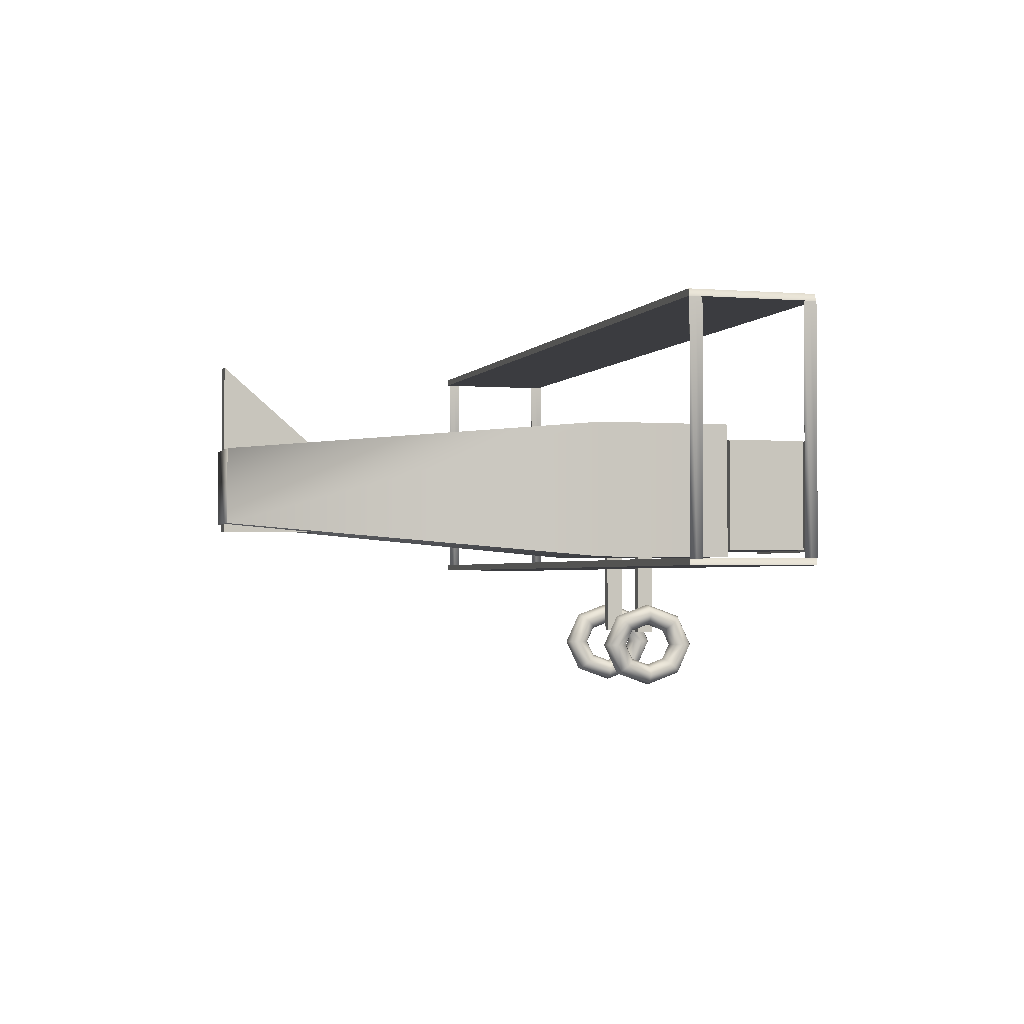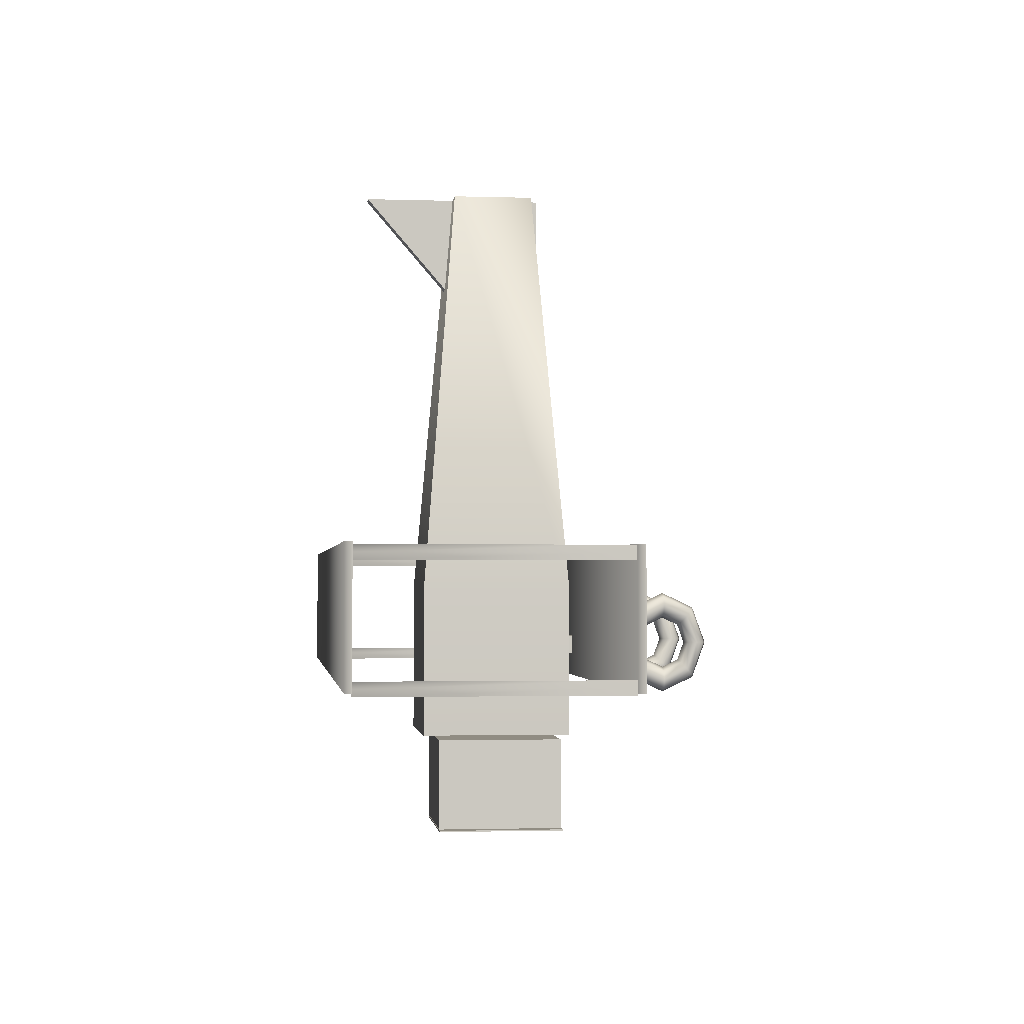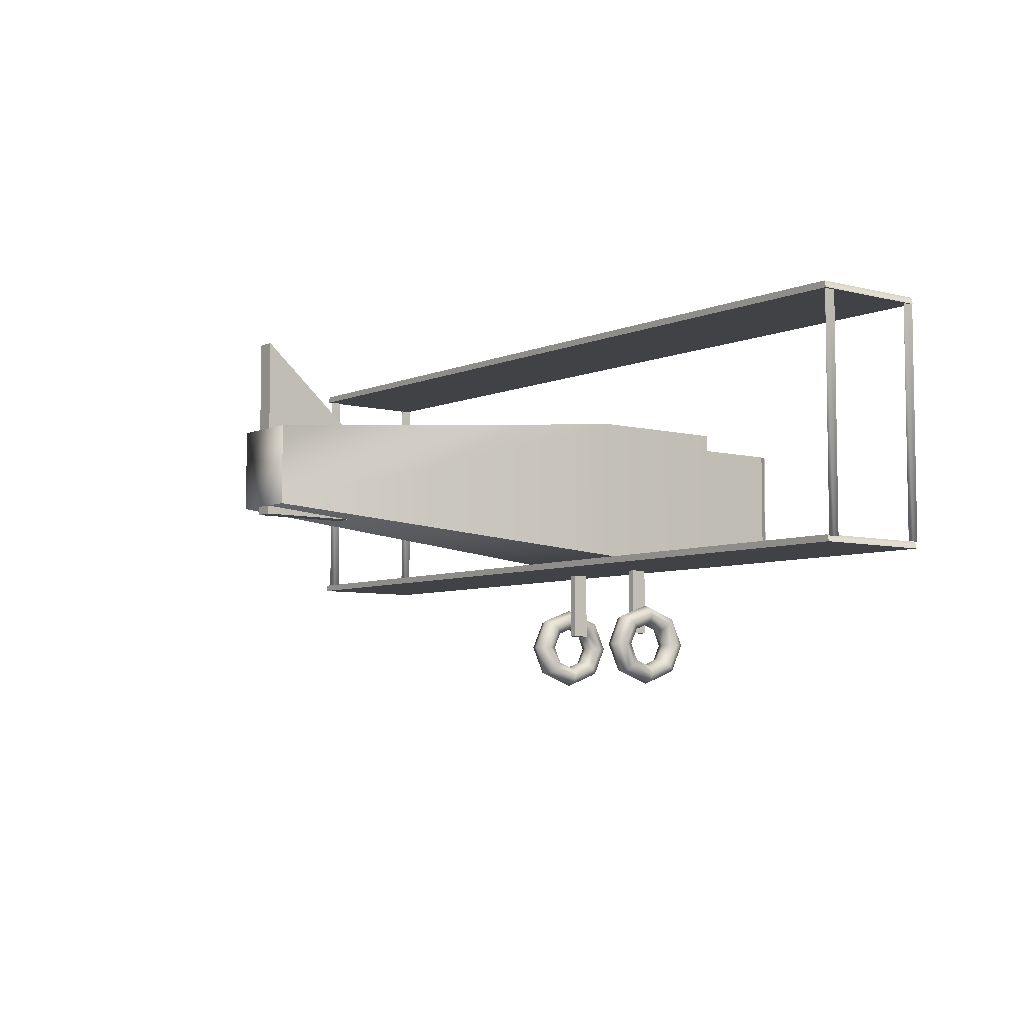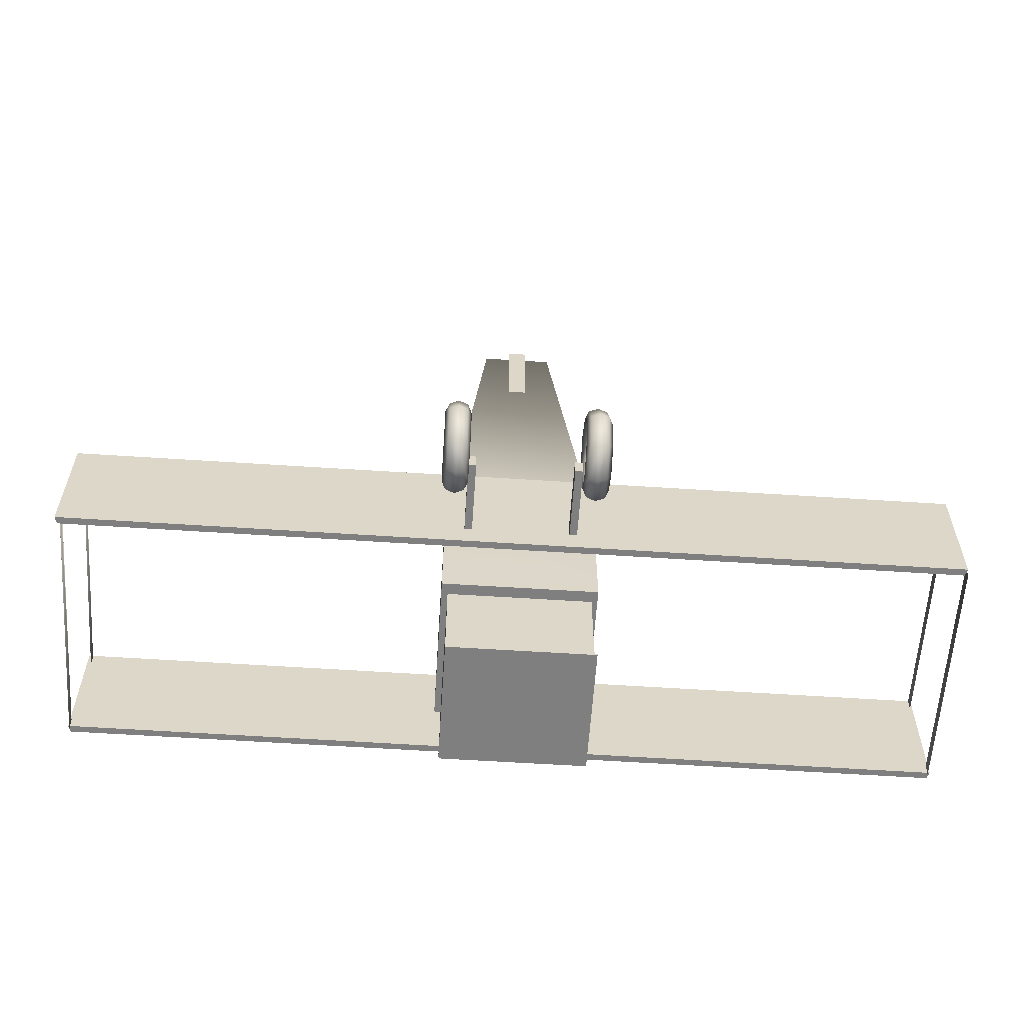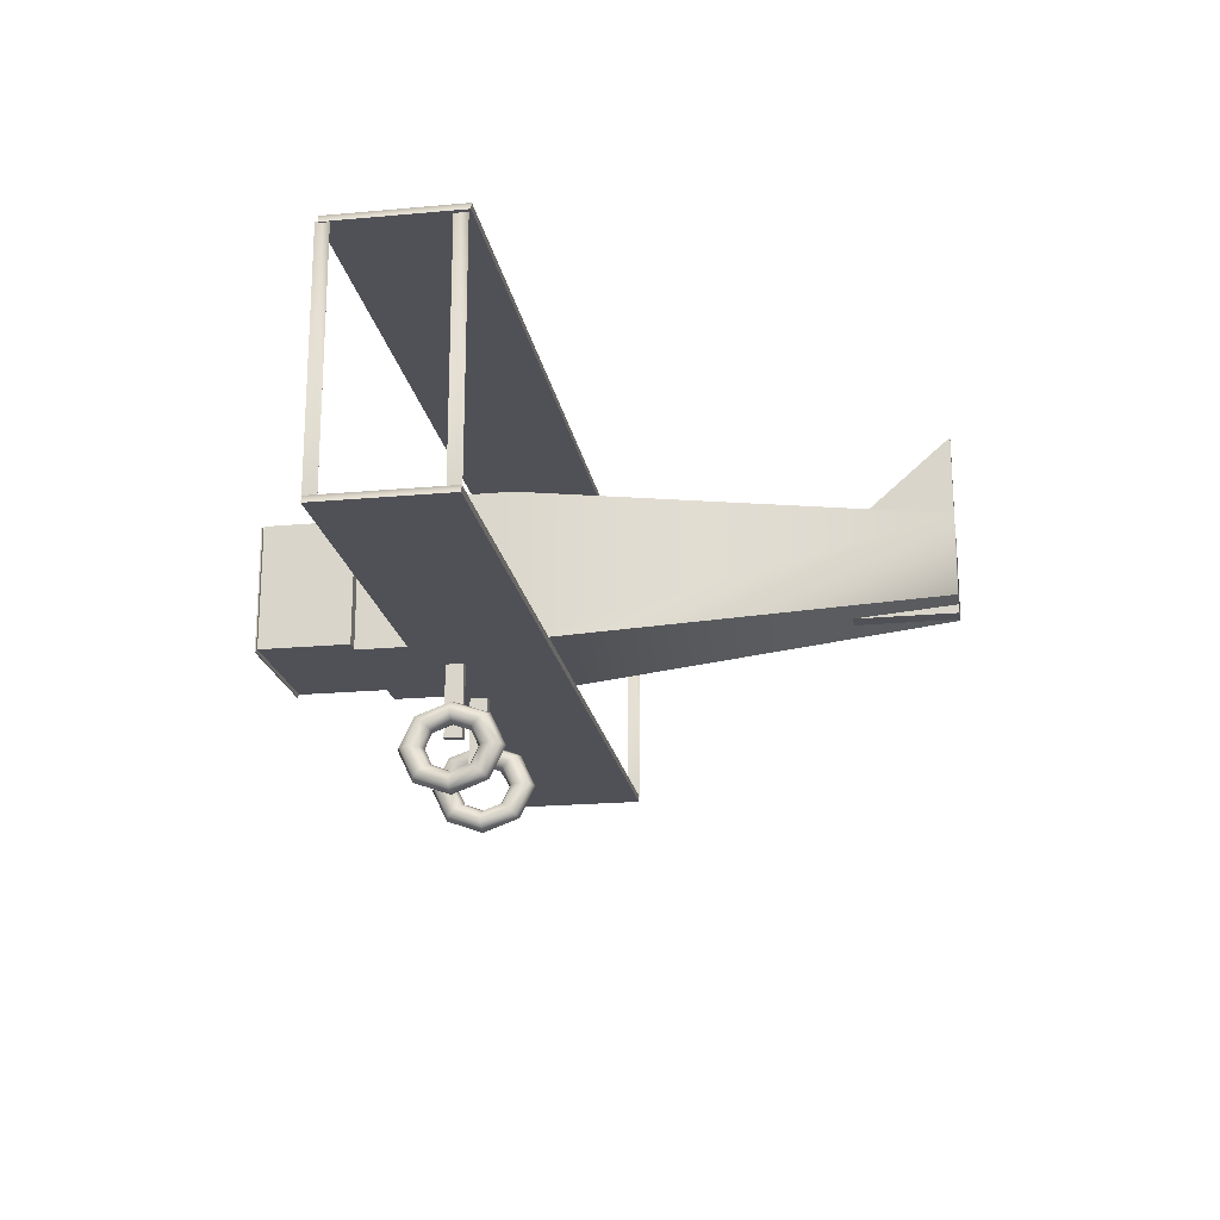
<metadata>
{"format":"obj","ext":"obj","renderer":"f3d","projection":"perspective","resolution":1024,"background":"white","views":[{"elev":-2.0,"azim":73.7,"up":"+Y"},{"elev":-1.8,"azim":-96.6,"up":"+Z"},{"elev":-6.2,"azim":51.9,"up":"+Y"},{"elev":-59.7,"azim":-3.8,"up":"+Z"},{"elev":-20.3,"azim":-80.4,"up":"+Y"}]}
</metadata>
<code>
v 5.681 -6.48 0.3655
v 5.681 -6.48 -11
v 5.681 4.883 0.3655
v 5.681 4.883 -11
v -5.681 -6.48 -11
v -5.681 -6.48 0.3655
v -5.681 4.883 -11
v -5.681 4.883 0.3655
v 2.71 -3.845 31.46
v 2.71 2.248 31.46
v -2.71 -3.845 31.46
v -2.71 2.248 31.46
v 33.25 -6.907 -6.476
v 33.42 -7.438 -6.476
v 33.27 -6.907 3.272
v 33.44 -7.438 3.272
v -34.21 -6.907 -6.367
v -34.38 -7.438 -6.367
v -34.19 -6.907 3.381
v -34.36 -7.438 3.382
v 33.52 12.1 -6.341
v 33.69 11.57 -6.341
v 33.54 12.1 3.407
v 33.71 11.57 3.407
v -33.94 12.1 -6.232
v -34.11 11.57 -6.232
v -33.92 12.1 3.516
v -34.09 11.57 3.516
v -33.77 11.56 2.831
v -33.77 11.56 3.326
v -33.78 11.56 3.326
v -33.78 11.56 2.831
v -33.78 11.56 2.337
v -33.77 11.56 2.337
v -33.77 -7.016 2.831
v -33.77 -7.016 3.326
v -33.78 -7.017 3.326
v -33.78 -7.017 2.831
v -33.78 -7.017 2.337
v -33.77 -7.016 2.337
v -33.77 11.56 2.831
v -33.77 -7.016 2.831
v 33.53 11.56 2.831
v 33.52 11.56 3.326
v 33.52 11.56 3.326
v 33.51 11.56 2.831
v 33.52 11.56 2.337
v 33.52 11.56 2.337
v 33.53 -7.016 2.831
v 33.52 -7.016 3.326
v 33.52 -7.017 3.326
v 33.51 -7.017 2.831
v 33.52 -7.017 2.337
v 33.52 -7.016 2.337
v 33.52 11.56 2.831
v 33.52 -7.016 2.831
v 33.53 11.66 -5.965
v 33.52 11.66 -5.471
v 33.52 11.66 -5.471
v 33.51 11.66 -5.965
v 33.52 11.66 -6.46
v 33.52 11.66 -6.46
v 33.53 -6.92 -5.965
v 33.52 -6.92 -5.471
v 33.52 -6.921 -5.471
v 33.51 -6.921 -5.965
v 33.52 -6.921 -6.46
v 33.52 -6.92 -6.46
v 33.52 11.66 -5.965
v 33.52 -6.92 -5.965
v -33.97 11.66 -5.965
v -33.97 11.66 -5.471
v -33.98 11.66 -5.471
v -33.98 11.66 -5.965
v -33.98 11.66 -6.46
v -33.97 11.66 -6.46
v -33.97 -6.92 -5.965
v -33.97 -6.92 -5.471
v -33.98 -6.921 -5.471
v -33.98 -6.921 -5.965
v -33.98 -6.921 -6.46
v -33.97 -6.92 -6.46
v -33.98 11.66 -5.965
v -33.98 -6.92 -5.965
v 5.223 -5.871 -11.4
v 5.223 -5.871 -18.28
v 5.223 3.626 -11.4
v 5.223 3.626 -18.28
v -5.223 -5.871 -18.28
v -5.223 -5.871 -11.4
v -5.223 3.626 -18.28
v -5.223 3.626 -11.4
v -0.6968 9.025 31.44
v -0.6968 -4.48 31.44
v -0.6968 -4.48 15.8
v 0.6731 9.025 31.44
v 0.6731 -4.48 31.44
v 0.6731 -4.48 15.8
v -5.164 -13.92 -7.716
v -4.482 -13.92 -7.433
v -4.2 -13.92 -6.751
v -4.482 -13.92 -6.069
v -5.164 -13.92 -5.787
v -5.846 -13.92 -6.069
v -6.129 -13.92 -6.751
v -5.846 -13.92 -7.433
v -5.164 -16.31 -6.586
v -4.482 -16.13 -6.386
v -4.2 -15.71 -5.904
v -4.482 -15.29 -5.421
v -5.164 -15.12 -5.222
v -5.846 -15.29 -5.421
v -6.129 -15.71 -5.904
v -5.846 -16.13 -6.386
v -5.164 -17.3 -3.858
v -4.482 -17.05 -3.858
v -4.2 -16.45 -3.858
v -4.482 -15.86 -3.858
v -5.164 -15.61 -3.858
v -5.846 -15.86 -3.858
v -6.129 -16.45 -3.858
v -5.846 -17.05 -3.858
v -5.164 -16.31 -1.13
v -4.482 -16.13 -1.33
v -4.2 -15.71 -1.812
v -4.482 -15.29 -2.294
v -5.164 -15.12 -2.494
v -5.846 -15.29 -2.294
v -6.129 -15.71 -1.812
v -5.846 -16.13 -1.33
v -5.164 -13.92 1e-06
v -4.482 -13.92 -0.2825
v -4.2 -13.92 -0.9644
v -4.482 -13.92 -1.646
v -5.164 -13.92 -1.929
v -5.846 -13.92 -1.646
v -6.129 -13.92 -0.9644
v -5.846 -13.92 -0.2825
v -5.164 -11.53 -1.13
v -4.482 -11.71 -1.33
v -4.2 -12.13 -1.812
v -4.482 -12.55 -2.294
v -5.164 -12.73 -2.494
v -5.846 -12.55 -2.294
v -6.129 -12.13 -1.812
v -5.846 -11.71 -1.33
v -5.164 -10.54 -3.858
v -4.482 -10.79 -3.858
v -4.2 -11.39 -3.858
v -4.482 -11.99 -3.858
v -5.164 -12.23 -3.858
v -5.846 -11.99 -3.858
v -6.129 -11.39 -3.858
v -5.846 -10.79 -3.858
v -5.164 -11.53 -6.586
v -4.482 -11.71 -6.386
v -4.2 -12.13 -5.904
v -4.482 -12.55 -5.421
v -5.164 -12.73 -5.222
v -5.846 -12.55 -5.421
v -6.129 -12.13 -5.904
v -5.846 -11.71 -6.386
v -4.218 -12.89 -3.344
v -3.652 -12.89 -3.344
v -4.218 -0.3263 -3.344
v -3.652 -0.3263 -3.344
v -3.652 -12.89 -4.678
v -4.218 -12.89 -4.678
v -3.652 -0.3263 -4.678
v -4.218 -0.3263 -4.678
v 5.164 -13.92 -7.716
v 4.482 -13.92 -7.433
v 4.2 -13.92 -6.751
v 4.482 -13.92 -6.069
v 5.164 -13.92 -5.787
v 5.846 -13.92 -6.069
v 6.129 -13.92 -6.751
v 5.846 -13.92 -7.433
v 5.164 -16.31 -6.586
v 4.482 -16.13 -6.386
v 4.2 -15.71 -5.904
v 4.482 -15.29 -5.421
v 5.164 -15.12 -5.222
v 5.846 -15.29 -5.421
v 6.129 -15.71 -5.904
v 5.846 -16.13 -6.386
v 5.164 -17.3 -3.858
v 4.482 -17.05 -3.858
v 4.2 -16.45 -3.858
v 4.482 -15.86 -3.858
v 5.164 -15.61 -3.858
v 5.846 -15.86 -3.858
v 6.129 -16.45 -3.858
v 5.846 -17.05 -3.858
v 5.164 -16.31 -1.13
v 4.482 -16.13 -1.33
v 4.2 -15.71 -1.812
v 4.482 -15.29 -2.294
v 5.164 -15.12 -2.494
v 5.846 -15.29 -2.294
v 6.129 -15.71 -1.812
v 5.846 -16.13 -1.33
v 5.164 -13.92 1e-06
v 4.482 -13.92 -0.2825
v 4.2 -13.92 -0.9644
v 4.482 -13.92 -1.646
v 5.164 -13.92 -1.929
v 5.846 -13.92 -1.646
v 6.129 -13.92 -0.9644
v 5.846 -13.92 -0.2825
v 5.164 -11.53 -1.13
v 4.482 -11.71 -1.33
v 4.2 -12.13 -1.812
v 4.482 -12.55 -2.294
v 5.164 -12.73 -2.494
v 5.846 -12.55 -2.294
v 6.129 -12.13 -1.812
v 5.846 -11.71 -1.33
v 5.164 -10.54 -3.858
v 4.482 -10.79 -3.858
v 4.2 -11.39 -3.858
v 4.482 -11.99 -3.858
v 5.164 -12.23 -3.858
v 5.846 -11.99 -3.858
v 6.129 -11.39 -3.858
v 5.846 -10.79 -3.858
v 5.164 -11.53 -6.586
v 4.482 -11.71 -6.386
v 4.2 -12.13 -5.904
v 4.482 -12.55 -5.421
v 5.164 -12.73 -5.222
v 5.846 -12.55 -5.421
v 6.129 -12.13 -5.904
v 5.846 -11.71 -6.386
v 4.218 -12.89 -3.344
v 3.652 -12.89 -3.344
v 4.218 -0.3263 -3.344
v 3.652 -0.3263 -3.344
v 3.652 -12.89 -4.678
v 4.218 -12.89 -4.678
v 3.652 -0.3263 -4.678
v 4.218 -0.3263 -4.678
v 5.406 -6.046 -18.4
v 5.406 -6.046 -18.49
v 5.406 3.601 -18.4
v 5.406 3.601 -18.49
v -5.156 -6.046 -18.49
v -5.156 -6.046 -18.4
v -5.156 3.601 -18.49
v -5.156 3.601 -18.4
o mainbody
g mainbody
f 1 2 3
f 2 4 3
f 5 6 7
f 6 8 7
f 10 11 9
f 10 12 11
f 7 2 5
f 7 4 2
f 3 7 8
f 3 4 7
f 2 6 5
f 2 1 6
f 1 9 11
f 11 6 1
f 3 10 9
f 9 1 3
f 8 12 10
f 10 3 8
f 6 11 12
f 12 8 6
o wing2
g wing2
f 18 19 17
f 18 20 19
f 16 13 15
f 16 14 13
f 13 17 19
f 19 15 13
f 14 18 17
f 17 13 14
f 16 20 18
f 18 14 16
f 15 19 20
f 20 16 15
o wing3
g wing3
f 26 27 25
f 26 28 27
f 24 21 23
f 24 22 21
f 21 25 27
f 27 23 21
f 22 26 25
f 25 21 22
f 24 28 26
f 26 22 24
f 23 27 28
f 28 24 23
o engine
g engine
f 85 86 87
f 86 88 87
f 89 90 91
f 90 92 91
f 87 90 85
f 87 92 90
f 91 86 89
f 91 88 86
f 87 91 92
f 87 88 91
f 86 90 89
f 86 85 90
o wheel
g wheel
f 99 100 107
f 100 108 107
f 100 101 108
f 101 109 108
f 101 102 109
f 102 110 109
f 102 103 110
f 103 111 110
f 103 104 111
f 104 112 111
f 104 105 112
f 105 113 112
f 105 106 113
f 106 114 113
f 106 99 114
f 99 107 114
f 107 108 115
f 108 116 115
f 108 109 116
f 109 117 116
f 109 110 117
f 110 118 117
f 110 111 118
f 111 119 118
f 111 112 119
f 112 120 119
f 112 113 120
f 113 121 120
f 113 114 121
f 114 122 121
f 114 107 122
f 107 115 122
f 115 116 123
f 116 124 123
f 116 117 124
f 117 125 124
f 117 118 125
f 118 126 125
f 118 119 126
f 119 127 126
f 119 120 127
f 120 128 127
f 120 121 128
f 121 129 128
f 121 122 129
f 122 130 129
f 122 115 130
f 115 123 130
f 123 124 131
f 124 132 131
f 124 125 132
f 125 133 132
f 125 126 133
f 126 134 133
f 126 127 134
f 127 135 134
f 127 128 135
f 128 136 135
f 128 129 136
f 129 137 136
f 129 130 137
f 130 138 137
f 130 123 138
f 123 131 138
f 131 132 139
f 132 140 139
f 132 133 140
f 133 141 140
f 133 134 141
f 134 142 141
f 134 135 142
f 135 143 142
f 135 136 143
f 136 144 143
f 136 137 144
f 137 145 144
f 137 138 145
f 138 146 145
f 138 131 146
f 131 139 146
f 139 140 147
f 140 148 147
f 140 141 148
f 141 149 148
f 141 142 149
f 142 150 149
f 142 143 150
f 143 151 150
f 143 144 151
f 144 152 151
f 144 145 152
f 145 153 152
f 145 146 153
f 146 154 153
f 146 139 154
f 139 147 154
f 147 148 155
f 148 156 155
f 148 149 156
f 149 157 156
f 149 150 157
f 150 158 157
f 150 151 158
f 151 159 158
f 151 152 159
f 152 160 159
f 152 153 160
f 153 161 160
f 153 154 161
f 154 162 161
f 154 147 162
f 147 155 162
f 155 156 99
f 156 100 99
f 156 157 100
f 157 101 100
f 157 158 101
f 158 102 101
f 158 159 102
f 159 103 102
f 159 160 103
f 160 104 103
f 160 161 104
f 161 105 104
f 161 162 105
f 162 106 105
f 162 155 106
f 155 99 106
f 179 172 171
f 179 180 172
f 180 173 172
f 180 181 173
f 181 174 173
f 181 182 174
f 182 175 174
f 182 183 175
f 183 176 175
f 183 184 176
f 184 177 176
f 184 185 177
f 185 178 177
f 185 186 178
f 186 171 178
f 186 179 171
f 187 180 179
f 187 188 180
f 188 181 180
f 188 189 181
f 189 182 181
f 189 190 182
f 190 183 182
f 190 191 183
f 191 184 183
f 191 192 184
f 192 185 184
f 192 193 185
f 193 186 185
f 193 194 186
f 194 179 186
f 194 187 179
f 195 188 187
f 195 196 188
f 196 189 188
f 196 197 189
f 197 190 189
f 197 198 190
f 198 191 190
f 198 199 191
f 199 192 191
f 199 200 192
f 200 193 192
f 200 201 193
f 201 194 193
f 201 202 194
f 202 187 194
f 202 195 187
f 203 196 195
f 203 204 196
f 204 197 196
f 204 205 197
f 205 198 197
f 205 206 198
f 206 199 198
f 206 207 199
f 207 200 199
f 207 208 200
f 208 201 200
f 208 209 201
f 209 202 201
f 209 210 202
f 210 195 202
f 210 203 195
f 211 204 203
f 211 212 204
f 212 205 204
f 212 213 205
f 213 206 205
f 213 214 206
f 214 207 206
f 214 215 207
f 215 208 207
f 215 216 208
f 216 209 208
f 216 217 209
f 217 210 209
f 217 218 210
f 218 203 210
f 218 211 203
f 219 212 211
f 219 220 212
f 220 213 212
f 220 221 213
f 221 214 213
f 221 222 214
f 222 215 214
f 222 223 215
f 223 216 215
f 223 224 216
f 224 217 216
f 224 225 217
f 225 218 217
f 225 226 218
f 226 211 218
f 226 219 211
f 227 220 219
f 227 228 220
f 228 221 220
f 228 229 221
f 229 222 221
f 229 230 222
f 230 223 222
f 230 231 223
f 231 224 223
f 231 232 224
f 232 225 224
f 232 233 225
f 233 226 225
f 233 234 226
f 234 219 226
f 234 227 219
f 171 228 227
f 171 172 228
f 172 229 228
f 172 173 229
f 173 230 229
f 173 174 230
f 174 231 230
f 174 175 231
f 175 232 231
f 175 176 232
f 176 233 232
f 176 177 233
f 177 234 233
f 177 178 234
f 178 227 234
f 178 171 227
o wheelconnect
g wheelconnect
f 163 164 165
f 164 166 165
f 167 168 169
f 168 170 169
f 165 168 163
f 165 170 168
f 169 164 167
f 169 166 164
f 165 169 170
f 165 166 169
f 164 168 167
f 164 163 168
f 237 236 235
f 237 238 236
f 241 240 239
f 241 242 240
f 235 240 237
f 240 242 237
f 239 236 241
f 236 238 241
f 242 241 237
f 241 238 237
f 239 240 236
f 240 235 236
o tail
g tail
f 96 97 98
f 94 97 96
f 96 93 94
f 95 98 97
f 97 94 95
f 93 96 98
f 98 95 93
f 95 94 93
o wingsupport
g wingsupport
f 29 30 35
f 30 36 35
f 30 31 36
f 31 37 36
f 31 32 37
f 32 38 37
f 32 33 38
f 33 39 38
f 33 34 39
f 34 40 39
f 34 29 40
f 29 35 40
f 41 30 29
f 41 31 30
f 41 32 31
f 41 33 32
f 41 34 33
f 41 29 34
f 42 35 36
f 42 36 37
f 42 37 38
f 42 38 39
f 42 39 40
f 42 40 35
f 43 44 49
f 44 50 49
f 44 45 50
f 45 51 50
f 45 46 51
f 46 52 51
f 46 47 52
f 47 53 52
f 47 48 53
f 48 54 53
f 48 43 54
f 43 49 54
f 55 44 43
f 55 45 44
f 55 46 45
f 55 47 46
f 55 48 47
f 55 43 48
f 56 49 50
f 56 50 51
f 56 51 52
f 56 52 53
f 56 53 54
f 56 54 49
f 57 58 63
f 58 64 63
f 58 59 64
f 59 65 64
f 59 60 65
f 60 66 65
f 60 61 66
f 61 67 66
f 61 62 67
f 62 68 67
f 62 57 68
f 57 63 68
f 69 58 57
f 69 59 58
f 69 60 59
f 69 61 60
f 69 62 61
f 69 57 62
f 70 63 64
f 70 64 65
f 70 65 66
f 70 66 67
f 70 67 68
f 70 68 63
f 71 72 77
f 72 78 77
f 72 73 78
f 73 79 78
f 73 74 79
f 74 80 79
f 74 75 80
f 75 81 80
f 75 76 81
f 76 82 81
f 76 71 82
f 71 77 82
f 83 72 71
f 83 73 72
f 83 74 73
f 83 75 74
f 83 76 75
f 83 71 76
f 84 77 78
f 84 78 79
f 84 79 80
f 84 80 81
f 84 81 82
f 84 82 77
o propeller
g propeller
f 243 244 245
f 244 246 245
f 249 244 247
f 249 246 244
o invisible
g invisible
f 247 248 249
f 248 250 249
f 245 248 243
f 245 250 248
f 245 249 250
f 245 246 249
f 244 248 247
f 244 243 248

</code>
